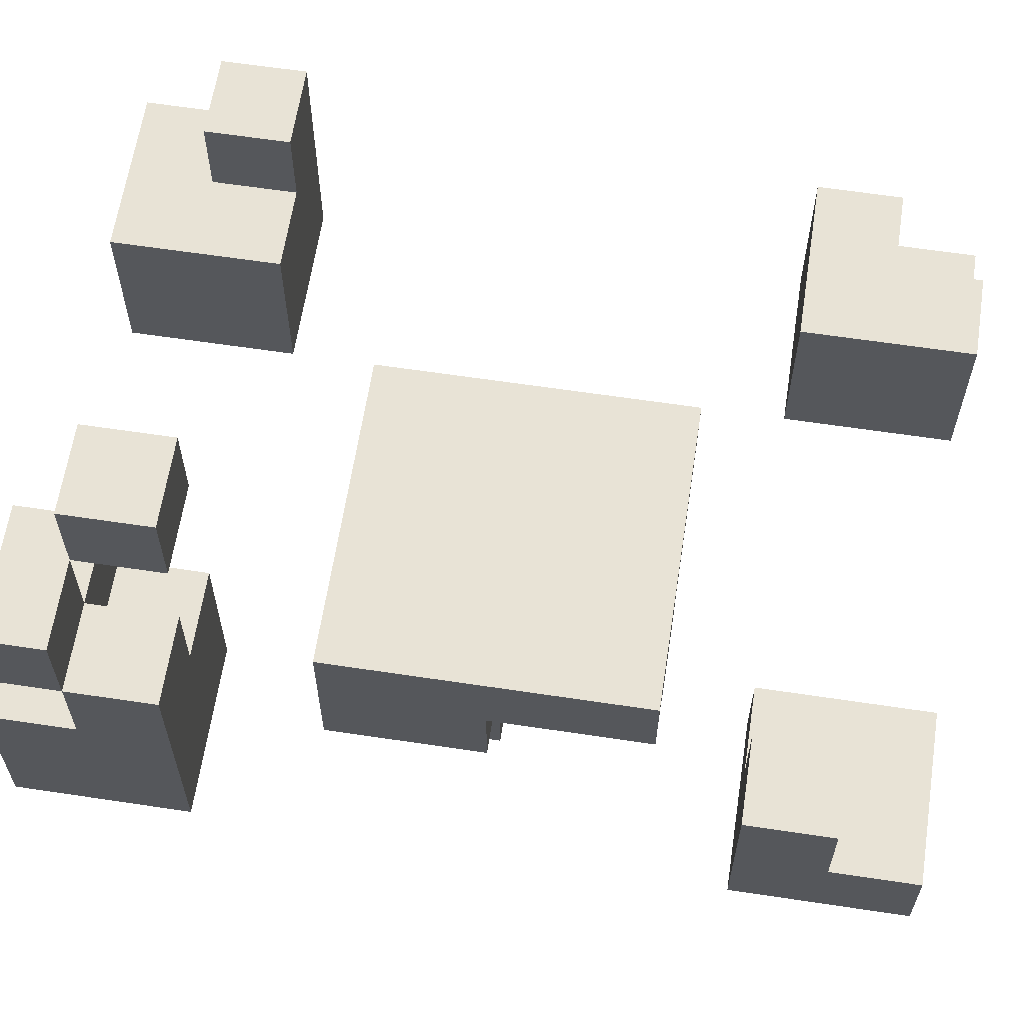
<metadata>
{"format":"obj","ext":"obj","renderer":"f3d","projection":"perspective","resolution":1024,"background":"white","views":[{"elev":62.5,"azim":-81.3,"up":"+Y"}]}
</metadata>
<code>
g C03
v 5 -2.5 2.5
v 5 0 2.5
v 5 0 5
v 5 -2.5 5
v 2.5 -2.5 5
v 5 -2.5 5
v 5 0 5
v 2.5 0 5
v 2.5 0 5
v 5 0 5
v 5 0 2.5
v 2.5 0 2.5
v 2.5 -2.5 2.5
v 5 -2.5 2.5
v 5 -2.5 5
v 2.5 -2.5 5
v 2.5 0 5
v 0 0 5
v 0 -2.5 5
v 2.5 -2.5 5
v 2.5 -2.5 5
v 0 -2.5 5
v 0 -2.5 2.5
v 2.5 -2.5 2.5
v 2.5 0 2.5
v 0 0 2.5
v 0 0 5
v 2.5 0 5
v -2.5 -2.5 5
v 0 -2.5 5
v 0 0 5
v -2.5 0 5
v -2.5 0 5
v 0 0 5
v 0 0 2.5
v -2.5 0 2.5
v -5 0 2.5
v -5 -2.5 2.5
v -5 -2.5 5
v -5 0 5
v -2.5 0 5
v -5 0 5
v -5 -2.5 5
v -2.5 -2.5 5
v -2.5 -2.5 5
v -5 -2.5 5
v -5 -2.5 2.5
v -2.5 -2.5 2.5
v -2.5 0 2.5
v -5 0 2.5
v -5 0 5
v -2.5 0 5
v 5 -2.5 0
v 5 0 0
v 5 0 2.5
v 5 -2.5 2.5
v 2.5 0 2.5
v 5 0 2.5
v 5 0 0
v 2.5 0 0
v 2.5 0 0
v 0 0 0
v 0 0 2.5
v 2.5 0 2.5
v -2.5 0 2.5
v 0 0 2.5
v 0 0 0
v -2.5 0 0
v -5 0 0
v -5 -2.5 -0
v -5 -2.5 2.5
v -5 0 2.5
v -2.5 -2.5 2.5
v -5 -2.5 2.5
v -5 -2.5 -0
v -2.5 -2.5 0
v -2.5 0 0
v -5 0 0
v -5 0 2.5
v -2.5 0 2.5
v 5 -2.5 -2.5
v 5 0 -2.5
v 5 0 0
v 5 -2.5 0
v 2.5 0 0
v 5 0 0
v 5 0 -2.5
v 2.5 0 -2.5
v 2.5 0 -2.5
v 0 0 -2.5
v 0 0 0
v 2.5 0 0
v -2.5 0 0
v 0 0 0
v 0 0 -2.5
v -2.5 0 -2.5
v -5 0 -2.5
v -5 -2.5 -2.5
v -5 -2.5 -0
v -5 0 0
v -2.5 0 -2.5
v -5 0 -2.5
v -5 0 0
v -2.5 0 0
v 5 -2.5 -5
v 5 0 -5
v 5 0 -2.5
v 5 -2.5 -2.5
v 2.5 0 -2.5
v 5 0 -2.5
v 5 0 -5
v 2.5 0 -5
v 2.5 0 -5
v 5 0 -5
v 5 -2.5 -5
v 2.5 -2.5 -5
v 2.5 -2.5 -5
v 0 -2.5 -5
v 0 0 -5
v 2.5 0 -5
v 2.5 0 -5
v 0 0 -5
v 0 0 -2.5
v 2.5 0 -2.5
v -2.5 0 -2.5
v 0 0 -2.5
v 0 0 -5
v -2.5 0 -5
v -2.5 0 -5
v 0 0 -5
v 0 -2.5 -5
v -2.5 -2.5 -5
v -5 0 -5
v -5 -2.5 -5
v -5 -2.5 -2.5
v -5 0 -2.5
v -2.5 -2.5 -5
v -5 -2.5 -5
v -5 0 -5
v -2.5 0 -5
v -2.5 0 -5
v -5 0 -5
v -5 0 -2.5
v -2.5 0 -2.5
v -5 -2.5 -0
v -5 -5 -0
v -2.5 -5 0
v -2.5 -2.5 0
v -2.5 -5 -2.5
v -2.5 -5 0
v -5 -5 -0
v -5 -5 -2.5
v -5 -5 -2.5
v -5 -5 -0
v -5 -2.5 -0
v -5 -2.5 -2.5
v -2.5 -2.5 -5
v -2.5 -5 -5
v -5 -5 -5
v -5 -2.5 -5
v -5 -2.5 -2.5
v -5 -2.5 -5
v -5 -5 -5
v -5 -5 -2.5
v -5 -5 -2.5
v -5 -5 -5
v -2.5 -5 -5
v -2.5 -5 -2.5
v -2.5 -2.5 2.5
v -2.5 -2.5 0
v -2.5 -5 0
v -2.5 -5 2.5
v -2.5 -5 2.5
v -2.5 -5 0
v 0 -5 0
v 0 -5 2.5
v -2.5 -2.5 5
v -2.5 -5 5
v 0 -5 5
v 0 -2.5 5
v 0 -2.5 2.5
v 0 -2.5 5
v 0 -5 5
v 0 -5 2.5
v 0 -5 2.5
v 0 -5 5
v -2.5 -5 5
v -2.5 -5 2.5
v -2.5 -5 2.5
v -2.5 -5 5
v -2.5 -2.5 5
v -2.5 -2.5 2.5
v 0 -5 -5
v 0 -7.5 -5
v -2.5 -7.5 -5
v -2.5 -5 -5
v -2.5 -5 -2.5
v -2.5 -5 -5
v -2.5 -7.5 -5
v -2.5 -7.5 -2.5
v -2.5 -5 0
v -2.5 -7.5 -0
v 0 -7.5 -0
v 0 -5 0
v -2.5 -7.5 -2.5
v -2.5 -7.5 -0
v -2.5 -5 0
v -2.5 -5 -2.5
v 0 -7.5 -5
v 0 -10 -5
v -2.5 -10 -5
v -2.5 -7.5 -5
v -2.5 -7.5 -2.5
v -2.5 -7.5 -5
v -2.5 -10 -5
v -2.5 -10 -2.5
v -2.5 -10 -2.5
v -2.5 -10 -5
v 0 -10 -5
v 0 -10 -2.5
v -2.5 -7.5 -0
v -2.5 -10 0
v 0 -10 -0
v 0 -7.5 -0
v 0 -7.5 -2.5
v 0 -7.5 -0
v 0 -10 -0
v 0 -10 -2.5
v 0 -10 -2.5
v 0 -10 -0
v -2.5 -10 0
v -2.5 -10 -2.5
v -2.5 -10 -2.5
v -2.5 -10 0
v -2.5 -7.5 -0
v -2.5 -7.5 -2.5
v 0 -5 2.5
v 0 -7.5 2.5
v 2.5 -7.5 2.5
v 2.5 -5 2.5
v 2.5 -5 0
v 2.5 -5 2.5
v 2.5 -7.5 2.5
v 2.5 -7.5 0
v 2.5 -7.5 0
v 2.5 -7.5 2.5
v 0 -7.5 2.5
v 0 -7.5 -0
v 0 -7.5 -0
v 0 -7.5 2.5
v 0 -5 2.5
v 0 -5 0
v 0 -5 2.5
v 2.5 -5 2.5
v 2.5 -2.5 2.5
v 0 -2.5 2.5
v 5 -5 0
v 5 -2.5 0
v 5 -2.5 2.5
v 5 -5 2.5
v 5 -5 2.5
v 5 -2.5 2.5
v 2.5 -2.5 2.5
v 2.5 -5 2.5
v 5 -5 0
v 5 -5 2.5
v 2.5 -5 2.5
v 2.5 -5 0
v 2.5 -7.5 -2.5
v 2.5 -7.5 0
v 0 -7.5 -0
v 0 -7.5 -2.5
v 5 -7.5 -2.5
v 5 -5 -2.5
v 5 -5 0
v 5 -7.5 0
v 5 -7.5 0
v 5 -5 0
v 2.5 -5 0
v 2.5 -7.5 0
v 2.5 -7.5 -2.5
v 2.5 -5 -2.5
v 5 -5 -2.5
v 5 -7.5 -2.5
v 5 -7.5 -2.5
v 5 -7.5 0
v 2.5 -7.5 0
v 2.5 -7.5 -2.5
v 2.5 -10 -5
v 2.5 -7.5 -5
v 2.5 -7.5 -2.5
v 2.5 -10 -2.5
v 2.5 -10 -2.5
v 2.5 -7.5 -2.5
v 0 -7.5 -2.5
v 0 -10 -2.5
v 0 -10 -5
v 0 -7.5 -5
v 2.5 -7.5 -5
v 2.5 -10 -5
v 2.5 -10 -5
v 2.5 -10 -2.5
v 0 -10 -2.5
v 0 -10 -5
v 0 -5 -5
v -2.5 -5 -5
v -2.5 -2.5 -5
v 0 -2.5 -5
v 0 -2.5 -5
v 2.5 -2.5 -5
v 2.5 -5 -5
v 0 -5 -5
v 2.5 -5 -5
v 2.5 -7.5 -5
v 0 -7.5 -5
v 0 -5 -5
v 2.5 -7.5 -2.5
v 2.5 -7.5 -5
v 2.5 -5 -5
v 2.5 -5 -2.5
v 5 -2.5 -5
v 5 -5 -5
v 2.5 -5 -5
v 2.5 -2.5 -5
v 2.5 -5 -2.5
v 2.5 -5 -5
v 5 -5 -5
v 5 -5 -2.5
v 5 -5 -2.5
v 5 -5 -5
v 5 -2.5 -5
v 5 -2.5 -2.5
v 5 -2.5 -2.5
v 5 -2.5 0
v 5 -5 0
v 5 -5 -2.5
v 5 5 -10
v 5 2.5 -10
v 5 2.5 -7.5
v 5 5 -7.5
v 7.5 5 -7.5
v 5 5 -7.5
v 5 2.5 -7.5
v 7.5 2.5 -7.5
v 7.5 5 -10
v 5 5 -10
v 5 5 -7.5
v 7.5 5 -7.5
v 10 2.5 -10
v 10 5 -10
v 10 5 -7.5
v 10 2.5 -7.5
v 7.5 2.5 -7.5
v 10 2.5 -7.5
v 10 5 -7.5
v 7.5 5 -7.5
v 5 5 -12.5
v 5 2.5 -12.5
v 5 2.5 -10
v 5 5 -10
v 7.5 2.5 -12.5
v 5 2.5 -12.5
v 5 5 -12.5
v 7.5 5 -12.5
v 7.5 5 -12.5
v 5 5 -12.5
v 5 5 -10
v 7.5 5 -10
v 10 2.5 -12.5
v 10 5 -12.5
v 10 5 -10
v 10 2.5 -10
v 7.5 5 -10
v 10 5 -10
v 10 5 -12.5
v 7.5 5 -12.5
v 7.5 5 -12.5
v 10 5 -12.5
v 10 2.5 -12.5
v 7.5 2.5 -12.5
v 5 2.5 -7.5
v 5 0 -7.5
v 7.5 0 -7.5
v 7.5 2.5 -7.5
v 7.5 0 -10
v 7.5 0 -7.5
v 5 0 -7.5
v 5 0 -10
v 5 0 -10
v 5 0 -7.5
v 5 2.5 -7.5
v 5 2.5 -10
v 5 0 -12.5
v 5 2.5 -12.5
v 7.5 2.5 -12.5
v 7.5 0 -12.5
v 5 2.5 -10
v 5 2.5 -12.5
v 5 0 -12.5
v 5 0 -10
v 5 0 -10
v 5 0 -12.5
v 7.5 0 -12.5
v 7.5 0 -10
v 7.5 2.5 -7.5
v 7.5 0 -7.5
v 10 0 -7.5
v 10 2.5 -7.5
v 10 2.5 -10
v 10 2.5 -7.5
v 10 0 -7.5
v 10 0 -10
v 10 0 -10
v 10 0 -7.5
v 7.5 0 -7.5
v 7.5 0 -10
v 7.5 0 -12.5
v 7.5 2.5 -12.5
v 10 2.5 -12.5
v 10 0 -12.5
v 10 0 -10
v 10 0 -12.5
v 10 2.5 -12.5
v 10 2.5 -10
v 7.5 0 -10
v 7.5 0 -12.5
v 10 0 -12.5
v 10 0 -10
v 7.5 7.5 -10
v 7.5 7.5 -7.5
v 10 7.5 -7.5
v 10 7.5 -10
v 10 5 -10
v 10 7.5 -10
v 10 7.5 -7.5
v 10 5 -7.5
v 10 5 -7.5
v 10 7.5 -7.5
v 7.5 7.5 -7.5
v 7.5 5 -7.5
v 7.5 5 -7.5
v 7.5 7.5 -7.5
v 7.5 7.5 -10
v 7.5 5 -10
v 7.5 5 -10
v 7.5 7.5 -10
v 10 7.5 -10
v 10 5 -10
v -10 5 -7.5
v -10 2.5 -7.5
v -7.5 2.5 -7.5
v -7.5 5 -7.5
v -10 2.5 -10
v -10 2.5 -7.5
v -10 5 -7.5
v -10 5 -10
v -10 2.5 -12.5
v -10 5 -12.5
v -7.5 5 -12.5
v -7.5 2.5 -12.5
v -7.5 5 -10
v -7.5 5 -12.5
v -10 5 -12.5
v -10 5 -10
v -10 5 -10
v -10 5 -12.5
v -10 2.5 -12.5
v -10 2.5 -10
v -7.5 5 -7.5
v -7.5 2.5 -7.5
v -5 2.5 -7.5
v -5 5 -7.5
v -5 5 -10
v -5 5 -7.5
v -5 2.5 -7.5
v -5 2.5 -10
v -7.5 5 -10
v -7.5 5 -7.5
v -5 5 -7.5
v -5 5 -10
v -7.5 2.5 -12.5
v -7.5 5 -12.5
v -5 5 -12.5
v -5 2.5 -12.5
v -5 2.5 -10
v -5 2.5 -12.5
v -5 5 -12.5
v -5 5 -10
v -10 2.5 -10
v -10 0 -10
v -10 0 -7.5
v -10 2.5 -7.5
v -7.5 2.5 -7.5
v -10 2.5 -7.5
v -10 0 -7.5
v -7.5 0 -7.5
v -7.5 0 -7.5
v -10 0 -7.5
v -10 0 -10
v -7.5 0 -10
v -5 0 -10
v -5 2.5 -10
v -5 2.5 -7.5
v -5 0 -7.5
v -7.5 0 -7.5
v -5 0 -7.5
v -5 2.5 -7.5
v -7.5 2.5 -7.5
v -7.5 0 -10
v -5 0 -10
v -5 0 -7.5
v -7.5 0 -7.5
v -10 2.5 -12.5
v -10 0 -12.5
v -10 0 -10
v -10 2.5 -10
v -7.5 0 -10
v -10 0 -10
v -10 0 -12.5
v -7.5 0 -12.5
v -7.5 0 -12.5
v -10 0 -12.5
v -10 2.5 -12.5
v -7.5 2.5 -12.5
v -5 0 -12.5
v -5 2.5 -12.5
v -5 2.5 -10
v -5 0 -10
v -7.5 2.5 -12.5
v -5 2.5 -12.5
v -5 0 -12.5
v -7.5 0 -12.5
v -7.5 0 -12.5
v -5 0 -12.5
v -5 0 -10
v -7.5 0 -10
v -10 7.5 -10
v -10 7.5 -7.5
v -7.5 7.5 -7.5
v -7.5 7.5 -10
v -7.5 5 -10
v -7.5 7.5 -10
v -7.5 7.5 -7.5
v -7.5 5 -7.5
v -7.5 5 -7.5
v -7.5 7.5 -7.5
v -10 7.5 -7.5
v -10 5 -7.5
v -10 5 -7.5
v -10 7.5 -7.5
v -10 7.5 -10
v -10 5 -10
v -10 5 -10
v -10 7.5 -10
v -7.5 7.5 -10
v -7.5 5 -10
v -7.5 7.5 -12.5
v -7.5 7.5 -10
v -5 7.5 -10
v -5 7.5 -12.5
v -5 5 -12.5
v -5 7.5 -12.5
v -5 7.5 -10
v -5 5 -10
v -5 5 -10
v -5 7.5 -10
v -7.5 7.5 -10
v -7.5 5 -10
v -7.5 5 -10
v -7.5 7.5 -10
v -7.5 7.5 -12.5
v -7.5 5 -12.5
v -7.5 5 -12.5
v -7.5 7.5 -12.5
v -5 7.5 -12.5
v -5 5 -12.5
v -10 10 -12.5
v -10 10 -10
v -7.5 10 -10
v -7.5 10 -12.5
v -7.5 7.5 -12.5
v -7.5 10 -12.5
v -7.5 10 -10
v -7.5 7.5 -10
v -7.5 7.5 -10
v -7.5 10 -10
v -10 10 -10
v -10 7.5 -10
v -10 7.5 -10
v -10 10 -10
v -10 10 -12.5
v -10 7.5 -12.5
v -10 7.5 -12.5
v -10 10 -12.5
v -7.5 10 -12.5
v -7.5 7.5 -12.5
v -7.5 7.5 -12.5
v -7.5 7.5 -10
v -10 7.5 -10
v -10 7.5 -12.5
v -7.5 12.5 -10
v -7.5 12.5 -7.5
v -5 12.5 -7.5
v -5 12.5 -10
v -5 10 -10
v -5 12.5 -10
v -5 12.5 -7.5
v -5 10 -7.5
v -5 10 -7.5
v -5 12.5 -7.5
v -7.5 12.5 -7.5
v -7.5 10 -7.5
v -7.5 10 -7.5
v -7.5 12.5 -7.5
v -7.5 12.5 -10
v -7.5 10 -10
v -7.5 10 -10
v -7.5 12.5 -10
v -5 12.5 -10
v -5 10 -10
v -5 10 -10
v -5 10 -7.5
v -7.5 10 -7.5
v -7.5 10 -10
v -10 2.5 12.5
v -10 0 12.5
v -7.5 0 12.5
v -7.5 2.5 12.5
v -7.5 0 10
v -7.5 0 12.5
v -10 0 12.5
v -10 0 10
v -10 0 10
v -10 0 12.5
v -10 2.5 12.5
v -10 2.5 10
v -10 2.5 10
v -10 2.5 12.5
v -7.5 2.5 12.5
v -7.5 2.5 10
v -10 0 7.5
v -10 2.5 7.5
v -7.5 2.5 7.5
v -7.5 0 7.5
v -10 2.5 10
v -10 2.5 7.5
v -10 0 7.5
v -10 0 10
v -10 0 10
v -10 0 7.5
v -7.5 0 7.5
v -7.5 0 10
v -7.5 2.5 12.5
v -7.5 0 12.5
v -5 0 12.5
v -5 2.5 12.5
v -5 2.5 10
v -5 2.5 12.5
v -5 0 12.5
v -5 0 10
v -5 0 10
v -5 0 12.5
v -7.5 0 12.5
v -7.5 0 10
v -7.5 2.5 10
v -7.5 2.5 12.5
v -5 2.5 12.5
v -5 2.5 10
v -7.5 0 7.5
v -7.5 2.5 7.5
v -5 2.5 7.5
v -5 0 7.5
v -5 0 10
v -5 0 7.5
v -5 2.5 7.5
v -5 2.5 10
v -5 2.5 10
v -5 2.5 7.5
v -7.5 2.5 7.5
v -7.5 2.5 10
v -7.5 0 10
v -7.5 0 7.5
v -5 0 7.5
v -5 0 10
v -10 5 7.5
v -10 5 10
v -7.5 5 10
v -7.5 5 7.5
v -7.5 2.5 7.5
v -7.5 5 7.5
v -7.5 5 10
v -7.5 2.5 10
v -7.5 2.5 10
v -7.5 5 10
v -10 5 10
v -10 2.5 10
v -10 2.5 10
v -10 5 10
v -10 5 7.5
v -10 2.5 7.5
v -10 2.5 7.5
v -10 5 7.5
v -7.5 5 7.5
v -7.5 2.5 7.5
v 5 5 12.5
v 5 2.5 12.5
v 7.5 2.5 12.5
v 7.5 5 12.5
v 7.5 5 10
v 7.5 5 12.5
v 7.5 2.5 12.5
v 7.5 2.5 10
v 5 2.5 10
v 5 2.5 12.5
v 5 5 12.5
v 5 5 10
v 5 5 10
v 5 5 12.5
v 7.5 5 12.5
v 7.5 5 10
v 5 2.5 7.5
v 5 5 7.5
v 7.5 5 7.5
v 7.5 2.5 7.5
v 7.5 5 10
v 7.5 5 7.5
v 5 5 7.5
v 5 5 10
v 5 5 10
v 5 5 7.5
v 5 2.5 7.5
v 5 2.5 10
v 7.5 2.5 7.5
v 7.5 5 7.5
v 10 5 7.5
v 10 2.5 7.5
v 10 2.5 10
v 10 2.5 7.5
v 10 5 7.5
v 10 5 10
v 10 5 10
v 10 5 7.5
v 7.5 5 7.5
v 7.5 5 10
v 10 2.5 10
v 10 5 10
v 7.5 5 10
v 7.5 2.5 10
v 5 2.5 10
v 5 0 10
v 5 0 12.5
v 5 2.5 12.5
v 7.5 2.5 12.5
v 5 2.5 12.5
v 5 0 12.5
v 7.5 0 12.5
v 7.5 0 12.5
v 5 0 12.5
v 5 0 10
v 7.5 0 10
v 10 0 10
v 10 2.5 10
v 10 2.5 12.5
v 10 0 12.5
v 7.5 0 12.5
v 10 0 12.5
v 10 2.5 12.5
v 7.5 2.5 12.5
v 7.5 2.5 12.5
v 10 2.5 12.5
v 10 2.5 10
v 7.5 2.5 10
v 7.5 0 10
v 10 0 10
v 10 0 12.5
v 7.5 0 12.5
v 5 2.5 7.5
v 5 0 7.5
v 5 0 10
v 5 2.5 10
v 7.5 0 10
v 5 0 10
v 5 0 7.5
v 7.5 0 7.5
v 7.5 0 7.5
v 5 0 7.5
v 5 2.5 7.5
v 7.5 2.5 7.5
v 10 0 7.5
v 10 2.5 7.5
v 10 2.5 10
v 10 0 10
v 7.5 2.5 7.5
v 10 2.5 7.5
v 10 0 7.5
v 7.5 0 7.5
v 7.5 0 7.5
v 10 0 7.5
v 10 0 10
v 7.5 0 10
f 1 2 3
f 1 3 4
f 5 6 7
f 5 7 8
f 9 10 11
f 9 11 12
f 13 14 15
f 13 15 16
f 17 18 19
f 17 19 20
f 21 22 23
f 21 23 24
f 25 26 27
f 25 27 28
f 29 30 31
f 29 31 32
f 33 34 35
f 33 35 36
f 37 38 39
f 37 39 40
f 41 42 43
f 41 43 44
f 45 46 47
f 45 47 48
f 49 50 51
f 49 51 52
f 53 54 55
f 53 55 56
f 57 58 59
f 57 59 60
f 61 62 63
f 61 63 64
f 65 66 67
f 65 67 68
f 69 70 71
f 69 71 72
f 73 74 75
f 73 75 76
f 77 78 79
f 77 79 80
f 81 82 83
f 81 83 84
f 85 86 87
f 85 87 88
f 89 90 91
f 89 91 92
f 93 94 95
f 93 95 96
f 97 98 99
f 97 99 100
f 101 102 103
f 101 103 104
f 105 106 107
f 105 107 108
f 109 110 111
f 109 111 112
f 113 114 115
f 113 115 116
f 117 118 119
f 117 119 120
f 121 122 123
f 121 123 124
f 125 126 127
f 125 127 128
f 129 130 131
f 129 131 132
f 133 134 135
f 133 135 136
f 137 138 139
f 137 139 140
f 141 142 143
f 141 143 144
f 145 146 147
f 145 147 148
f 149 150 151
f 149 151 152
f 153 154 155
f 153 155 156
f 157 158 159
f 157 159 160
f 161 162 163
f 161 163 164
f 165 166 167
f 165 167 168
f 169 170 171
f 169 171 172
f 173 174 175
f 173 175 176
f 177 178 179
f 177 179 180
f 181 182 183
f 181 183 184
f 185 186 187
f 185 187 188
f 189 190 191
f 189 191 192
f 193 194 195
f 193 195 196
f 197 198 199
f 197 199 200
f 201 202 203
f 201 203 204
f 205 206 207
f 205 207 208
f 209 210 211
f 209 211 212
f 213 214 215
f 213 215 216
f 217 218 219
f 217 219 220
f 221 222 223
f 221 223 224
f 225 226 227
f 225 227 228
f 229 230 231
f 229 231 232
f 233 234 235
f 233 235 236
f 237 238 239
f 237 239 240
f 241 242 243
f 241 243 244
f 245 246 247
f 245 247 248
f 249 250 251
f 249 251 252
f 253 254 255
f 253 255 256
f 257 258 259
f 257 259 260
f 261 262 263
f 261 263 264
f 265 266 267
f 265 267 268
f 269 270 271
f 269 271 272
f 273 274 275
f 273 275 276
f 277 278 279
f 277 279 280
f 281 282 283
f 281 283 284
f 285 286 287
f 285 287 288
f 289 290 291
f 289 291 292
f 293 294 295
f 293 295 296
f 297 298 299
f 297 299 300
f 301 302 303
f 301 303 304
f 305 306 307
f 305 307 308
f 309 310 311
f 309 311 312
f 313 314 315
f 313 315 316
f 317 318 319
f 317 319 320
f 321 322 323
f 321 323 324
f 325 326 327
f 325 327 328
f 329 330 331
f 329 331 332
f 333 334 335
f 333 335 336
f 337 338 339
f 337 339 340
f 341 342 343
f 341 343 344
f 345 346 347
f 345 347 348
f 349 350 351
f 349 351 352
f 353 354 355
f 353 355 356
f 357 358 359
f 357 359 360
f 361 362 363
f 361 363 364
f 365 366 367
f 365 367 368
f 369 370 371
f 369 371 372
f 373 374 375
f 373 375 376
f 377 378 379
f 377 379 380
f 381 382 383
f 381 383 384
f 385 386 387
f 385 387 388
f 389 390 391
f 389 391 392
f 393 394 395
f 393 395 396
f 397 398 399
f 397 399 400
f 401 402 403
f 401 403 404
f 405 406 407
f 405 407 408
f 409 410 411
f 409 411 412
f 413 414 415
f 413 415 416
f 417 418 419
f 417 419 420
f 421 422 423
f 421 423 424
f 425 426 427
f 425 427 428
f 429 430 431
f 429 431 432
f 433 434 435
f 433 435 436
f 437 438 439
f 437 439 440
f 441 442 443
f 441 443 444
f 445 446 447
f 445 447 448
f 449 450 451
f 449 451 452
f 453 454 455
f 453 455 456
f 457 458 459
f 457 459 460
f 461 462 463
f 461 463 464
f 465 466 467
f 465 467 468
f 469 470 471
f 469 471 472
f 473 474 475
f 473 475 476
f 477 478 479
f 477 479 480
f 481 482 483
f 481 483 484
f 485 486 487
f 485 487 488
f 489 490 491
f 489 491 492
f 493 494 495
f 493 495 496
f 497 498 499
f 497 499 500
f 501 502 503
f 501 503 504
f 505 506 507
f 505 507 508
f 509 510 511
f 509 511 512
f 513 514 515
f 513 515 516
f 517 518 519
f 517 519 520
f 521 522 523
f 521 523 524
f 525 526 527
f 525 527 528
f 529 530 531
f 529 531 532
f 533 534 535
f 533 535 536
f 537 538 539
f 537 539 540
f 541 542 543
f 541 543 544
f 545 546 547
f 545 547 548
f 549 550 551
f 549 551 552
f 553 554 555
f 553 555 556
f 557 558 559
f 557 559 560
f 561 562 563
f 561 563 564
f 565 566 567
f 565 567 568
f 569 570 571
f 569 571 572
f 573 574 575
f 573 575 576
f 577 578 579
f 577 579 580
f 581 582 583
f 581 583 584
f 585 586 587
f 585 587 588
f 589 590 591
f 589 591 592
f 593 594 595
f 593 595 596
f 597 598 599
f 597 599 600
f 601 602 603
f 601 603 604
f 605 606 607
f 605 607 608
f 609 610 611
f 609 611 612
f 613 614 615
f 613 615 616
f 617 618 619
f 617 619 620
f 621 622 623
f 621 623 624
f 625 626 627
f 625 627 628
f 629 630 631
f 629 631 632
f 633 634 635
f 633 635 636
f 637 638 639
f 637 639 640
f 641 642 643
f 641 643 644
f 645 646 647
f 645 647 648
f 649 650 651
f 649 651 652
f 653 654 655
f 653 655 656
f 657 658 659
f 657 659 660
f 661 662 663
f 661 663 664
f 665 666 667
f 665 667 668
f 669 670 671
f 669 671 672
f 673 674 675
f 673 675 676
f 677 678 679
f 677 679 680
f 681 682 683
f 681 683 684
f 685 686 687
f 685 687 688
f 689 690 691
f 689 691 692
f 693 694 695
f 693 695 696
f 697 698 699
f 697 699 700
f 701 702 703
f 701 703 704
f 705 706 707
f 705 707 708
f 709 710 711
f 709 711 712
f 713 714 715
f 713 715 716
f 717 718 719
f 717 719 720
f 721 722 723
f 721 723 724
f 725 726 727
f 725 727 728
f 729 730 731
f 729 731 732
f 733 734 735
f 733 735 736
f 737 738 739
f 737 739 740
f 741 742 743
f 741 743 744
f 745 746 747
f 745 747 748
f 749 750 751
f 749 751 752
f 753 754 755
f 753 755 756
f 757 758 759
f 757 759 760
f 761 762 763
f 761 763 764
f 765 766 767
f 765 767 768
f 769 770 771
f 769 771 772
f 773 774 775
f 773 775 776
f 777 778 779
f 777 779 780
f 781 782 783
f 781 783 784
f 785 786 787
f 785 787 788
f 789 790 791
f 789 791 792
f 793 794 795
f 793 795 796
f 797 798 799
f 797 799 800

</code>
